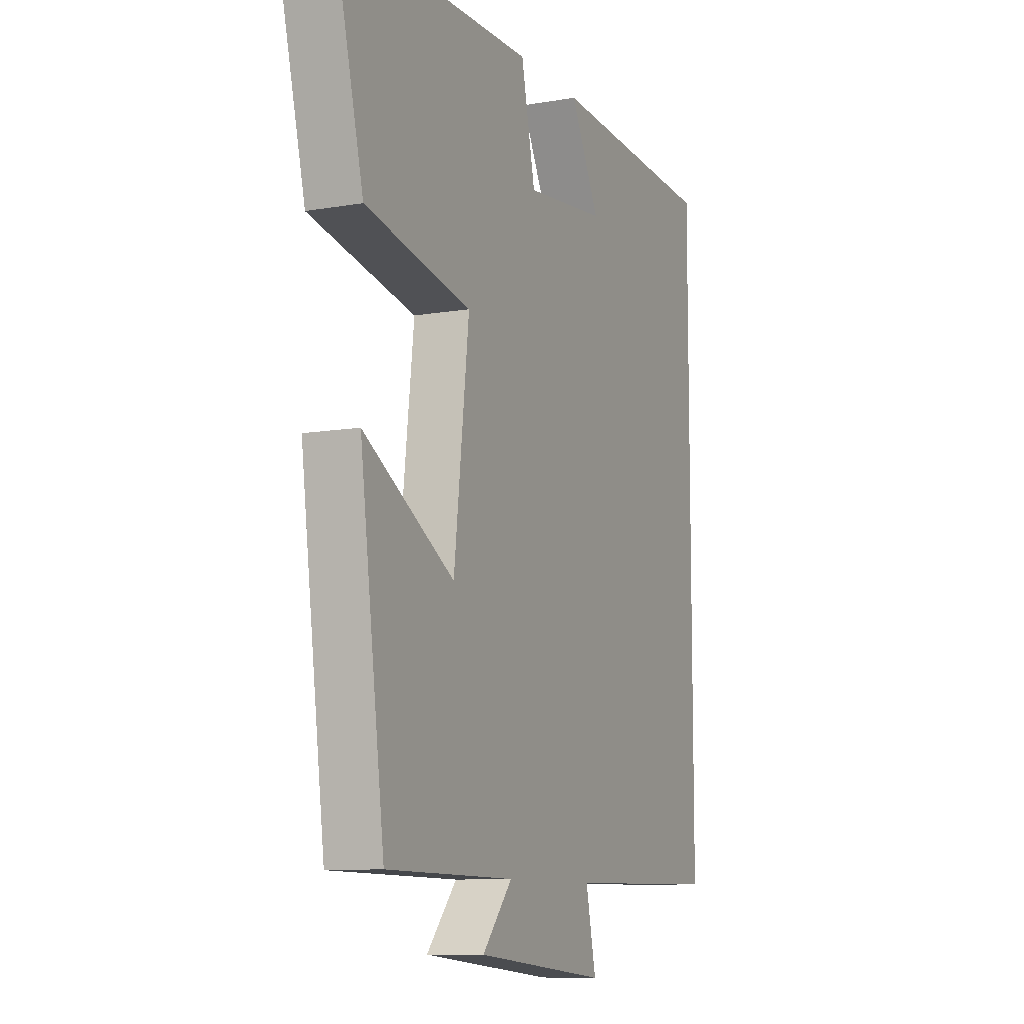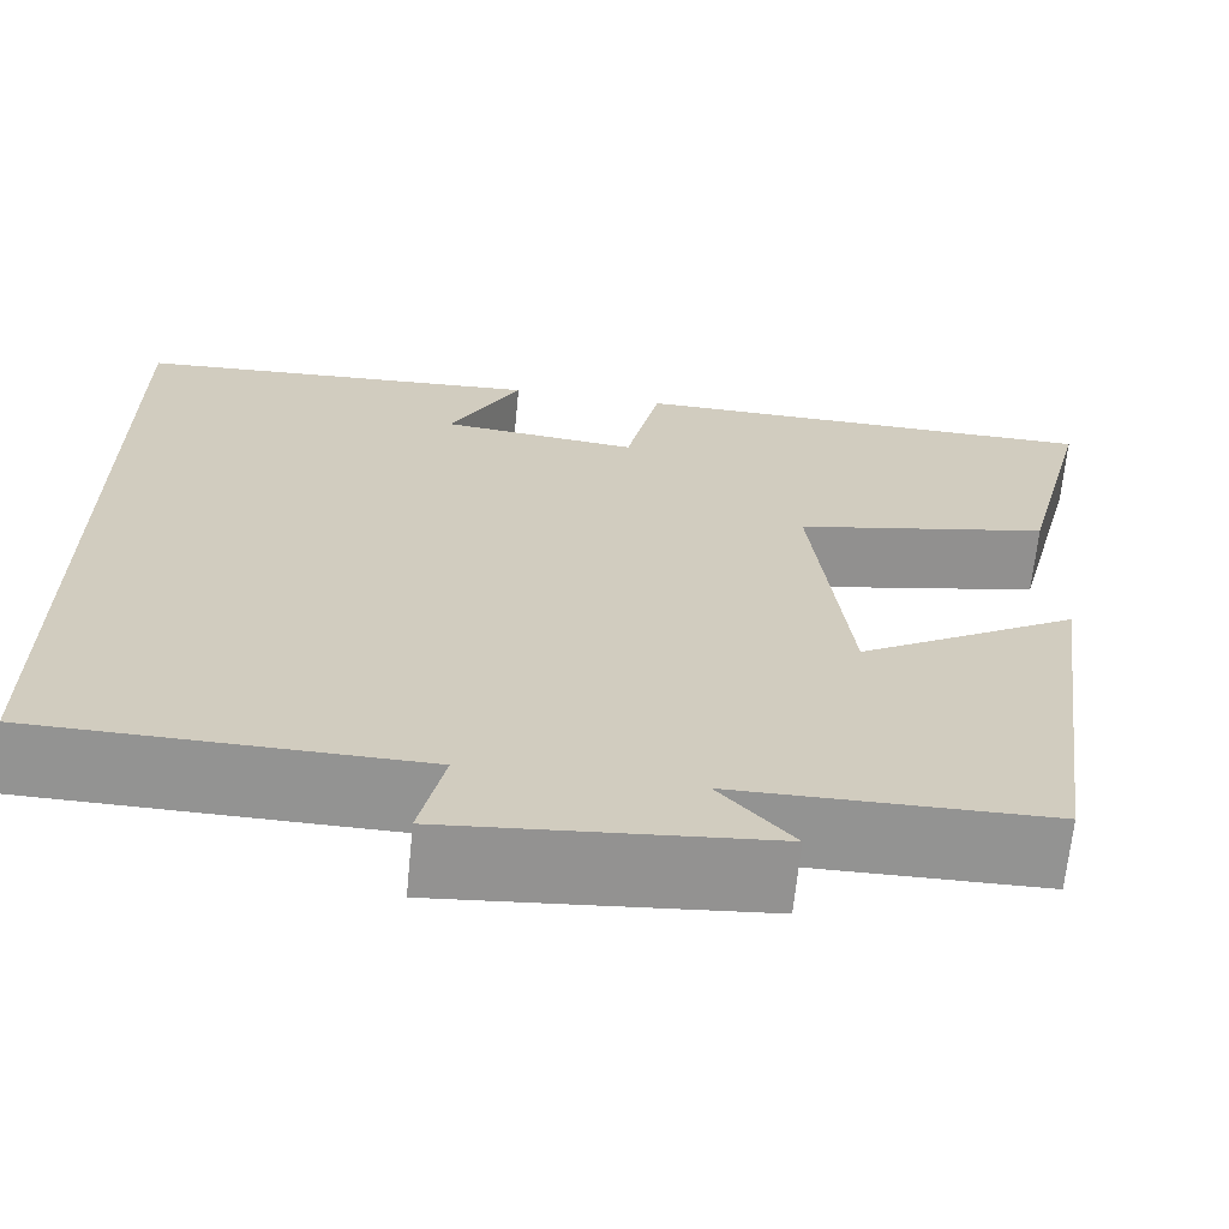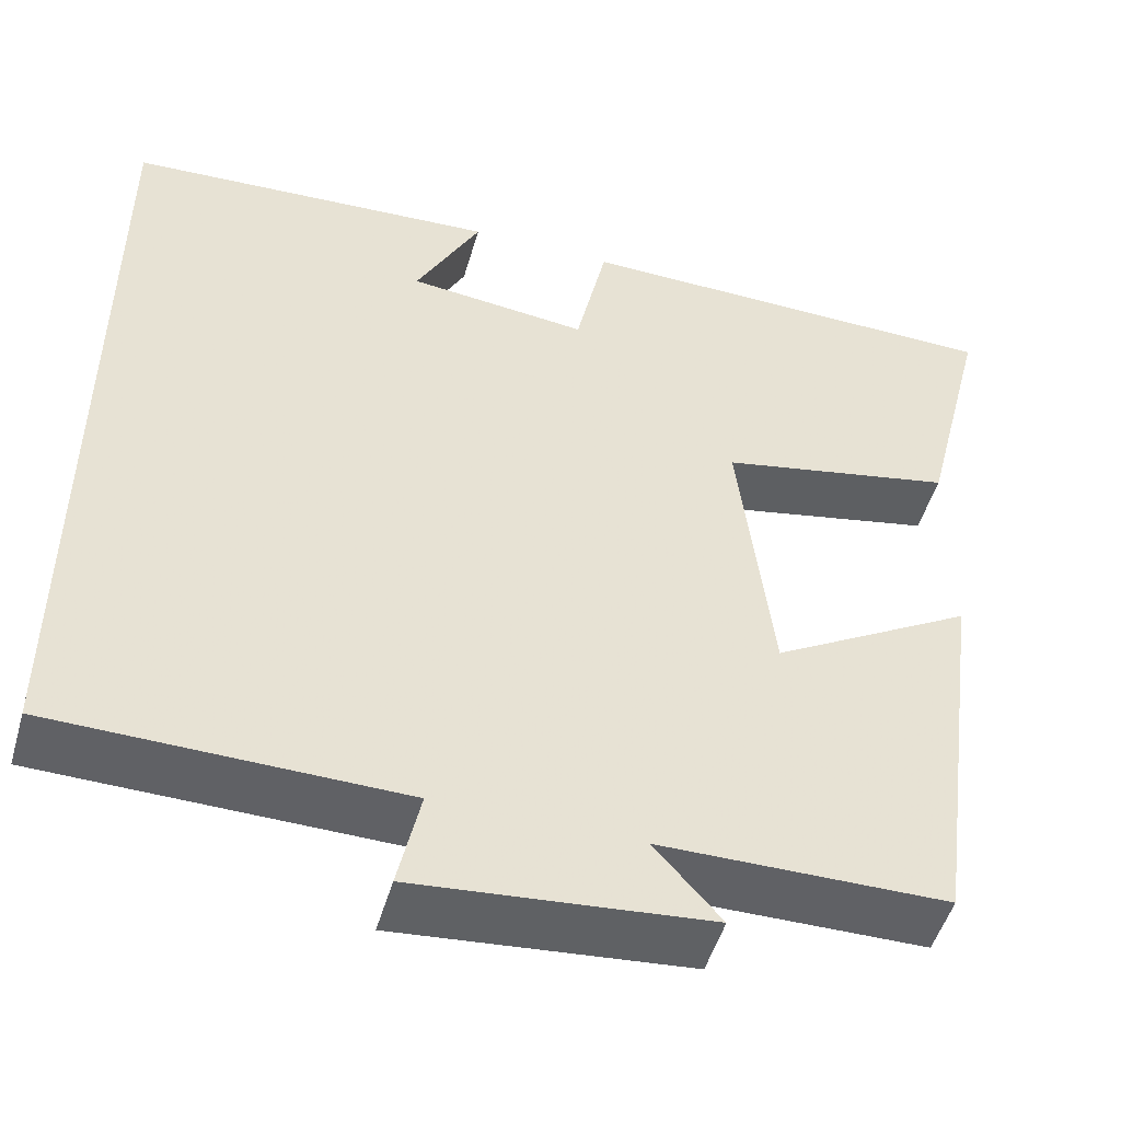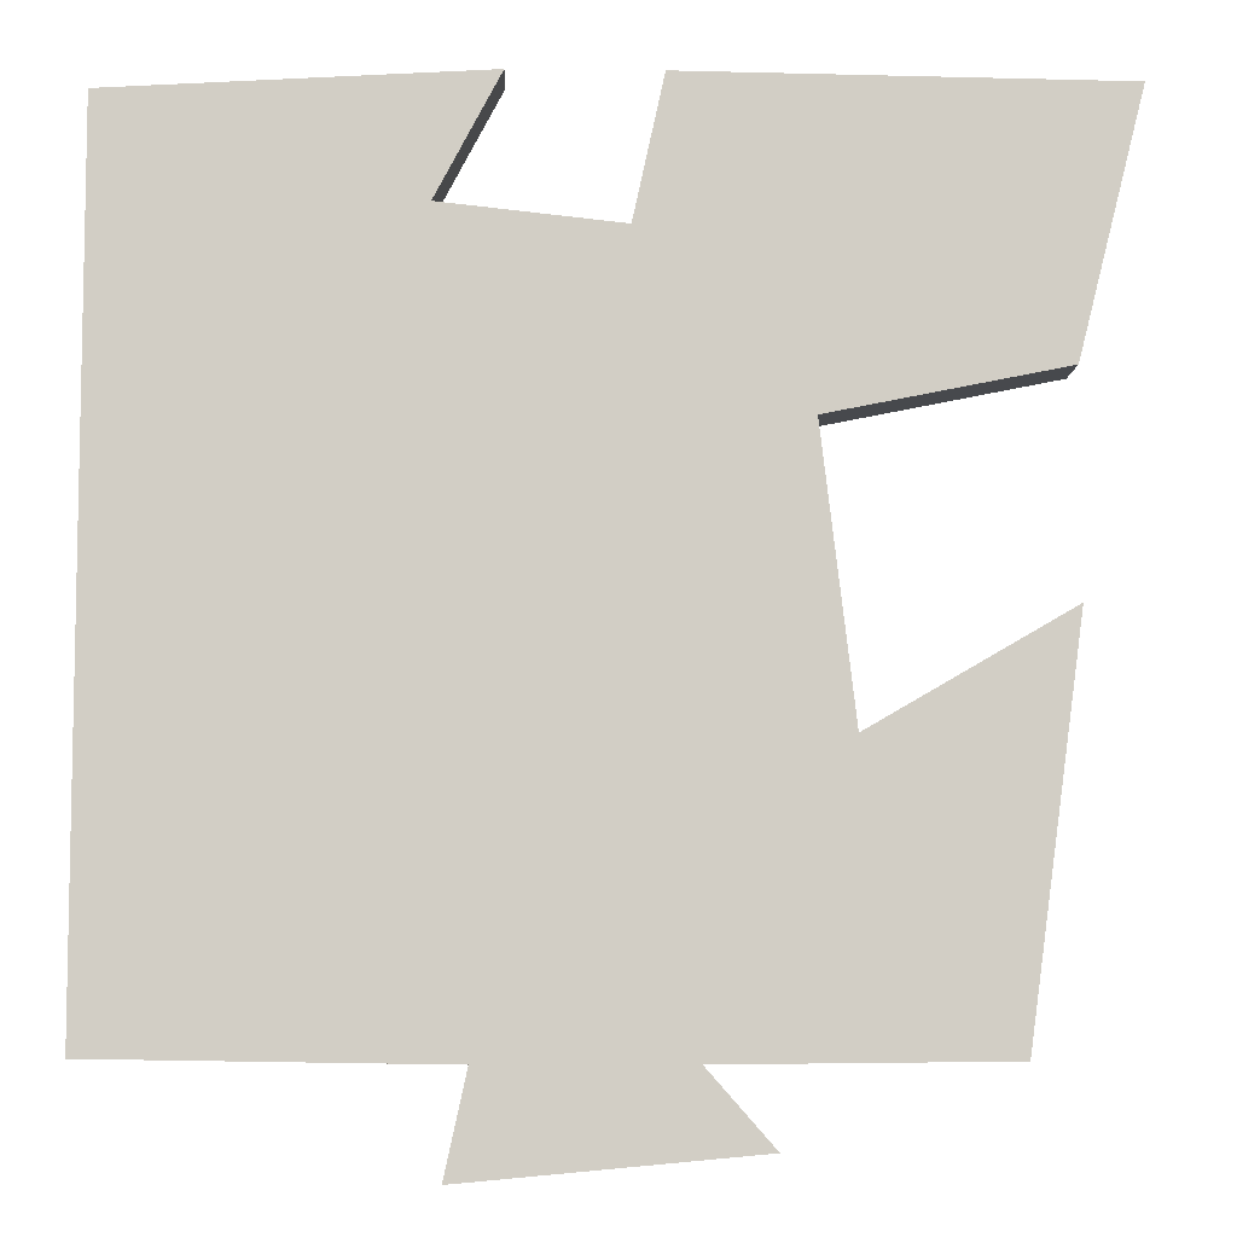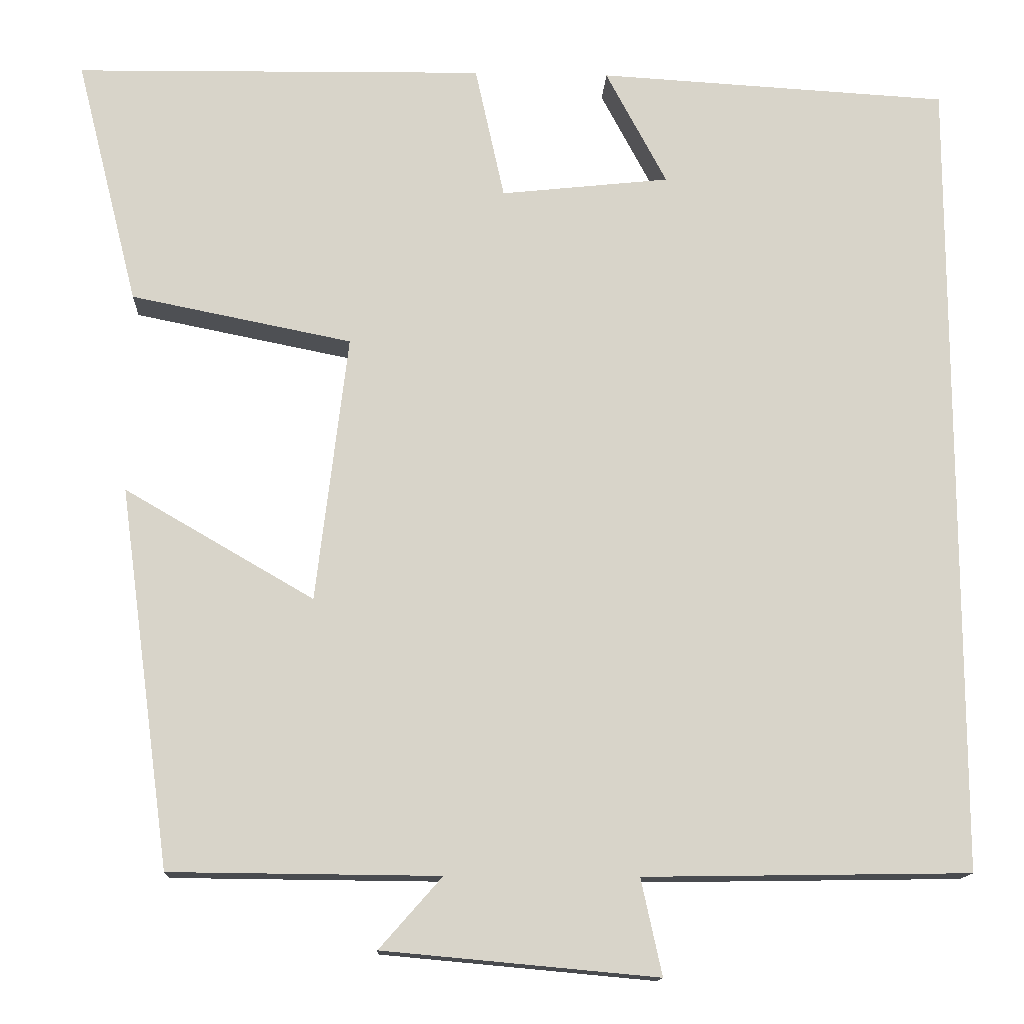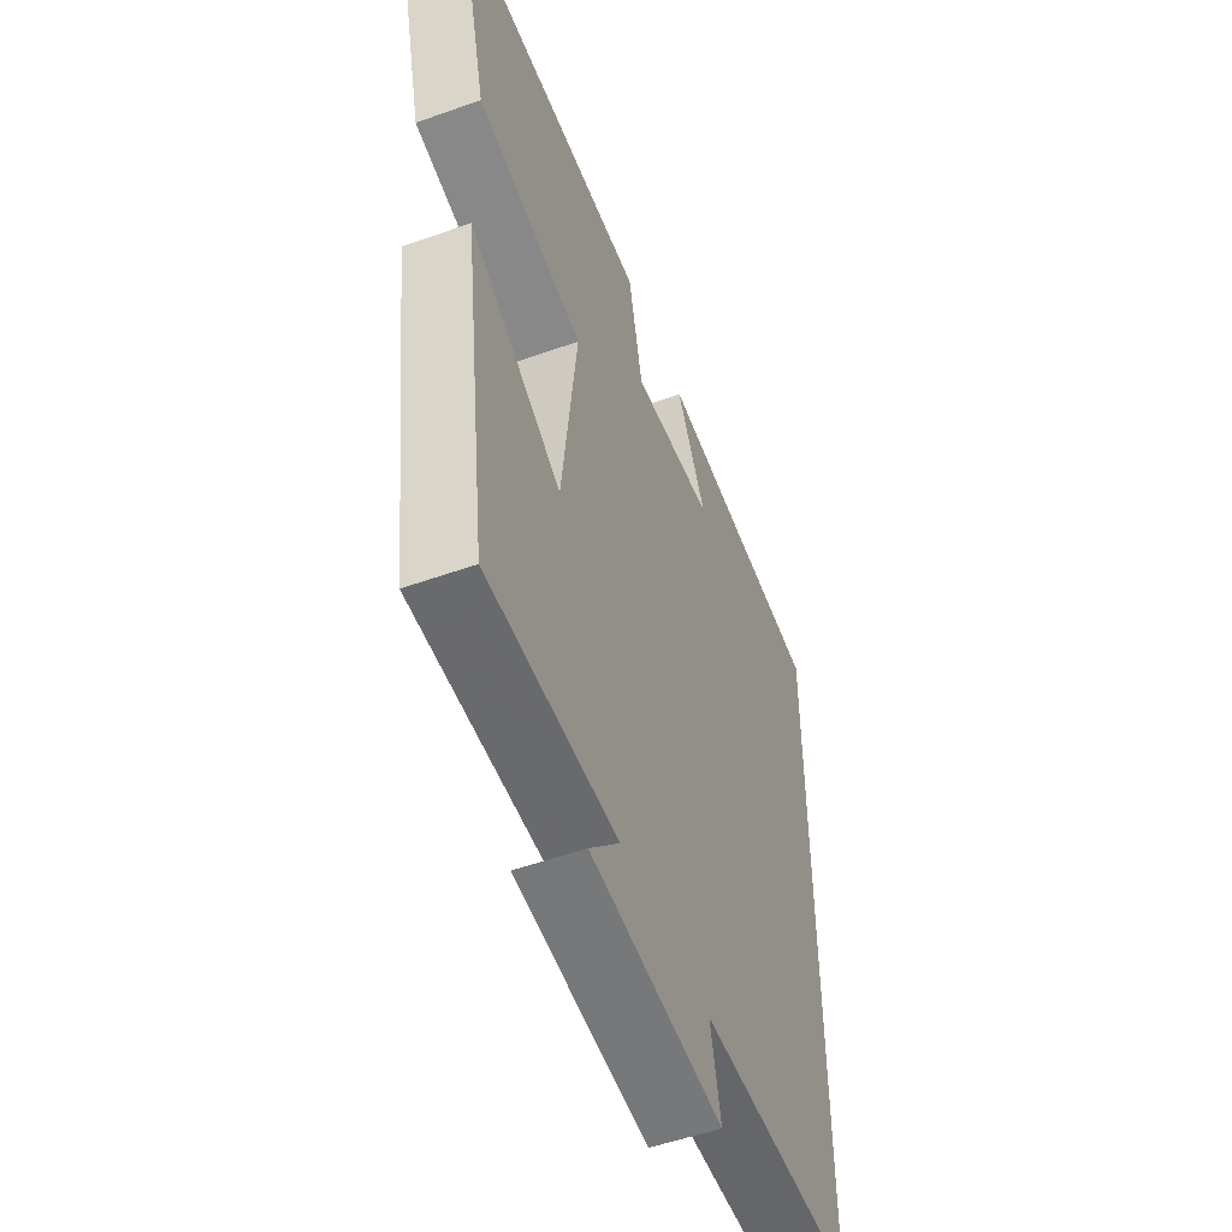
<metadata>
{"format":"obj","ext":"obj","renderer":"f3d","projection":"perspective","resolution":1024,"background":"white","views":[{"elev":-9.8,"azim":114.1,"up":"+Z"},{"elev":-66.6,"azim":-5.7,"up":"+Z"},{"elev":-49.7,"azim":-16.0,"up":"+Z"},{"elev":-7.3,"azim":-1.7,"up":"+Z"},{"elev":-13.9,"azim":177.3,"up":"+Z"},{"elev":-52.7,"azim":111.0,"up":"+Z"}]}
</metadata>
<code>
v 0.439 0.07 -0.497
v 0.118 0.07 -0.5
v 0.193 0.07 -0.585
v -0.135 0.07 -0.615
v -0.11 0.07 -0.5
v -0.5 0.07 -0.494
v -0.5 0.07 0.476
v -0.08 0.07 0.5
v -0.153 0.07 0.362
v 0.049 0.07 0.34
v 0.084 0.07 0.5
v 0.574 0.07 0.493
v 0.5 0.07 0.198
v 0.236 0.07 0.145
v 0.274 0.07 -0.175
v 0.5 0.07 -0.044
v 0.439 0 -0.497
v 0.118 0 -0.5
v 0.193 0 -0.585
v -0.135 0 -0.615
v -0.11 0 -0.5
v -0.5 0 -0.494
v -0.5 0 0.476
v -0.08 0 0.5
v -0.153 0 0.362
v 0.049 0 0.34
v 0.084 0 0.5
v 0.574 0 0.493
v 0.5 0 0.198
v 0.236 0 0.145
v 0.274 0 -0.175
v 0.5 0 -0.044
f 15 16 1 2
f 14 15 2
f 12 13 14
f 11 12 14
f 10 11 14
f 9 10 14 2
f 7 8 9
f 7 9 2
f 6 7 2
f 5 6 2
f 2 3 4 5
f 18 17 32 31
f 18 31 30
f 30 29 28
f 30 28 27
f 30 27 26
f 18 30 26 25
f 25 24 23
f 18 25 23
f 18 23 22
f 18 22 21
f 21 20 19 18
f 1 17 18 2
f 2 18 19 3
f 3 19 20 4
f 4 20 21 5
f 5 21 22 6
f 6 22 23 7
f 7 23 24 8
f 8 24 25 9
f 9 25 26 10
f 10 26 27 11
f 11 27 28 12
f 12 28 29 13
f 13 29 30 14
f 14 30 31 15
f 15 31 32 16
f 16 32 17 1

</code>
